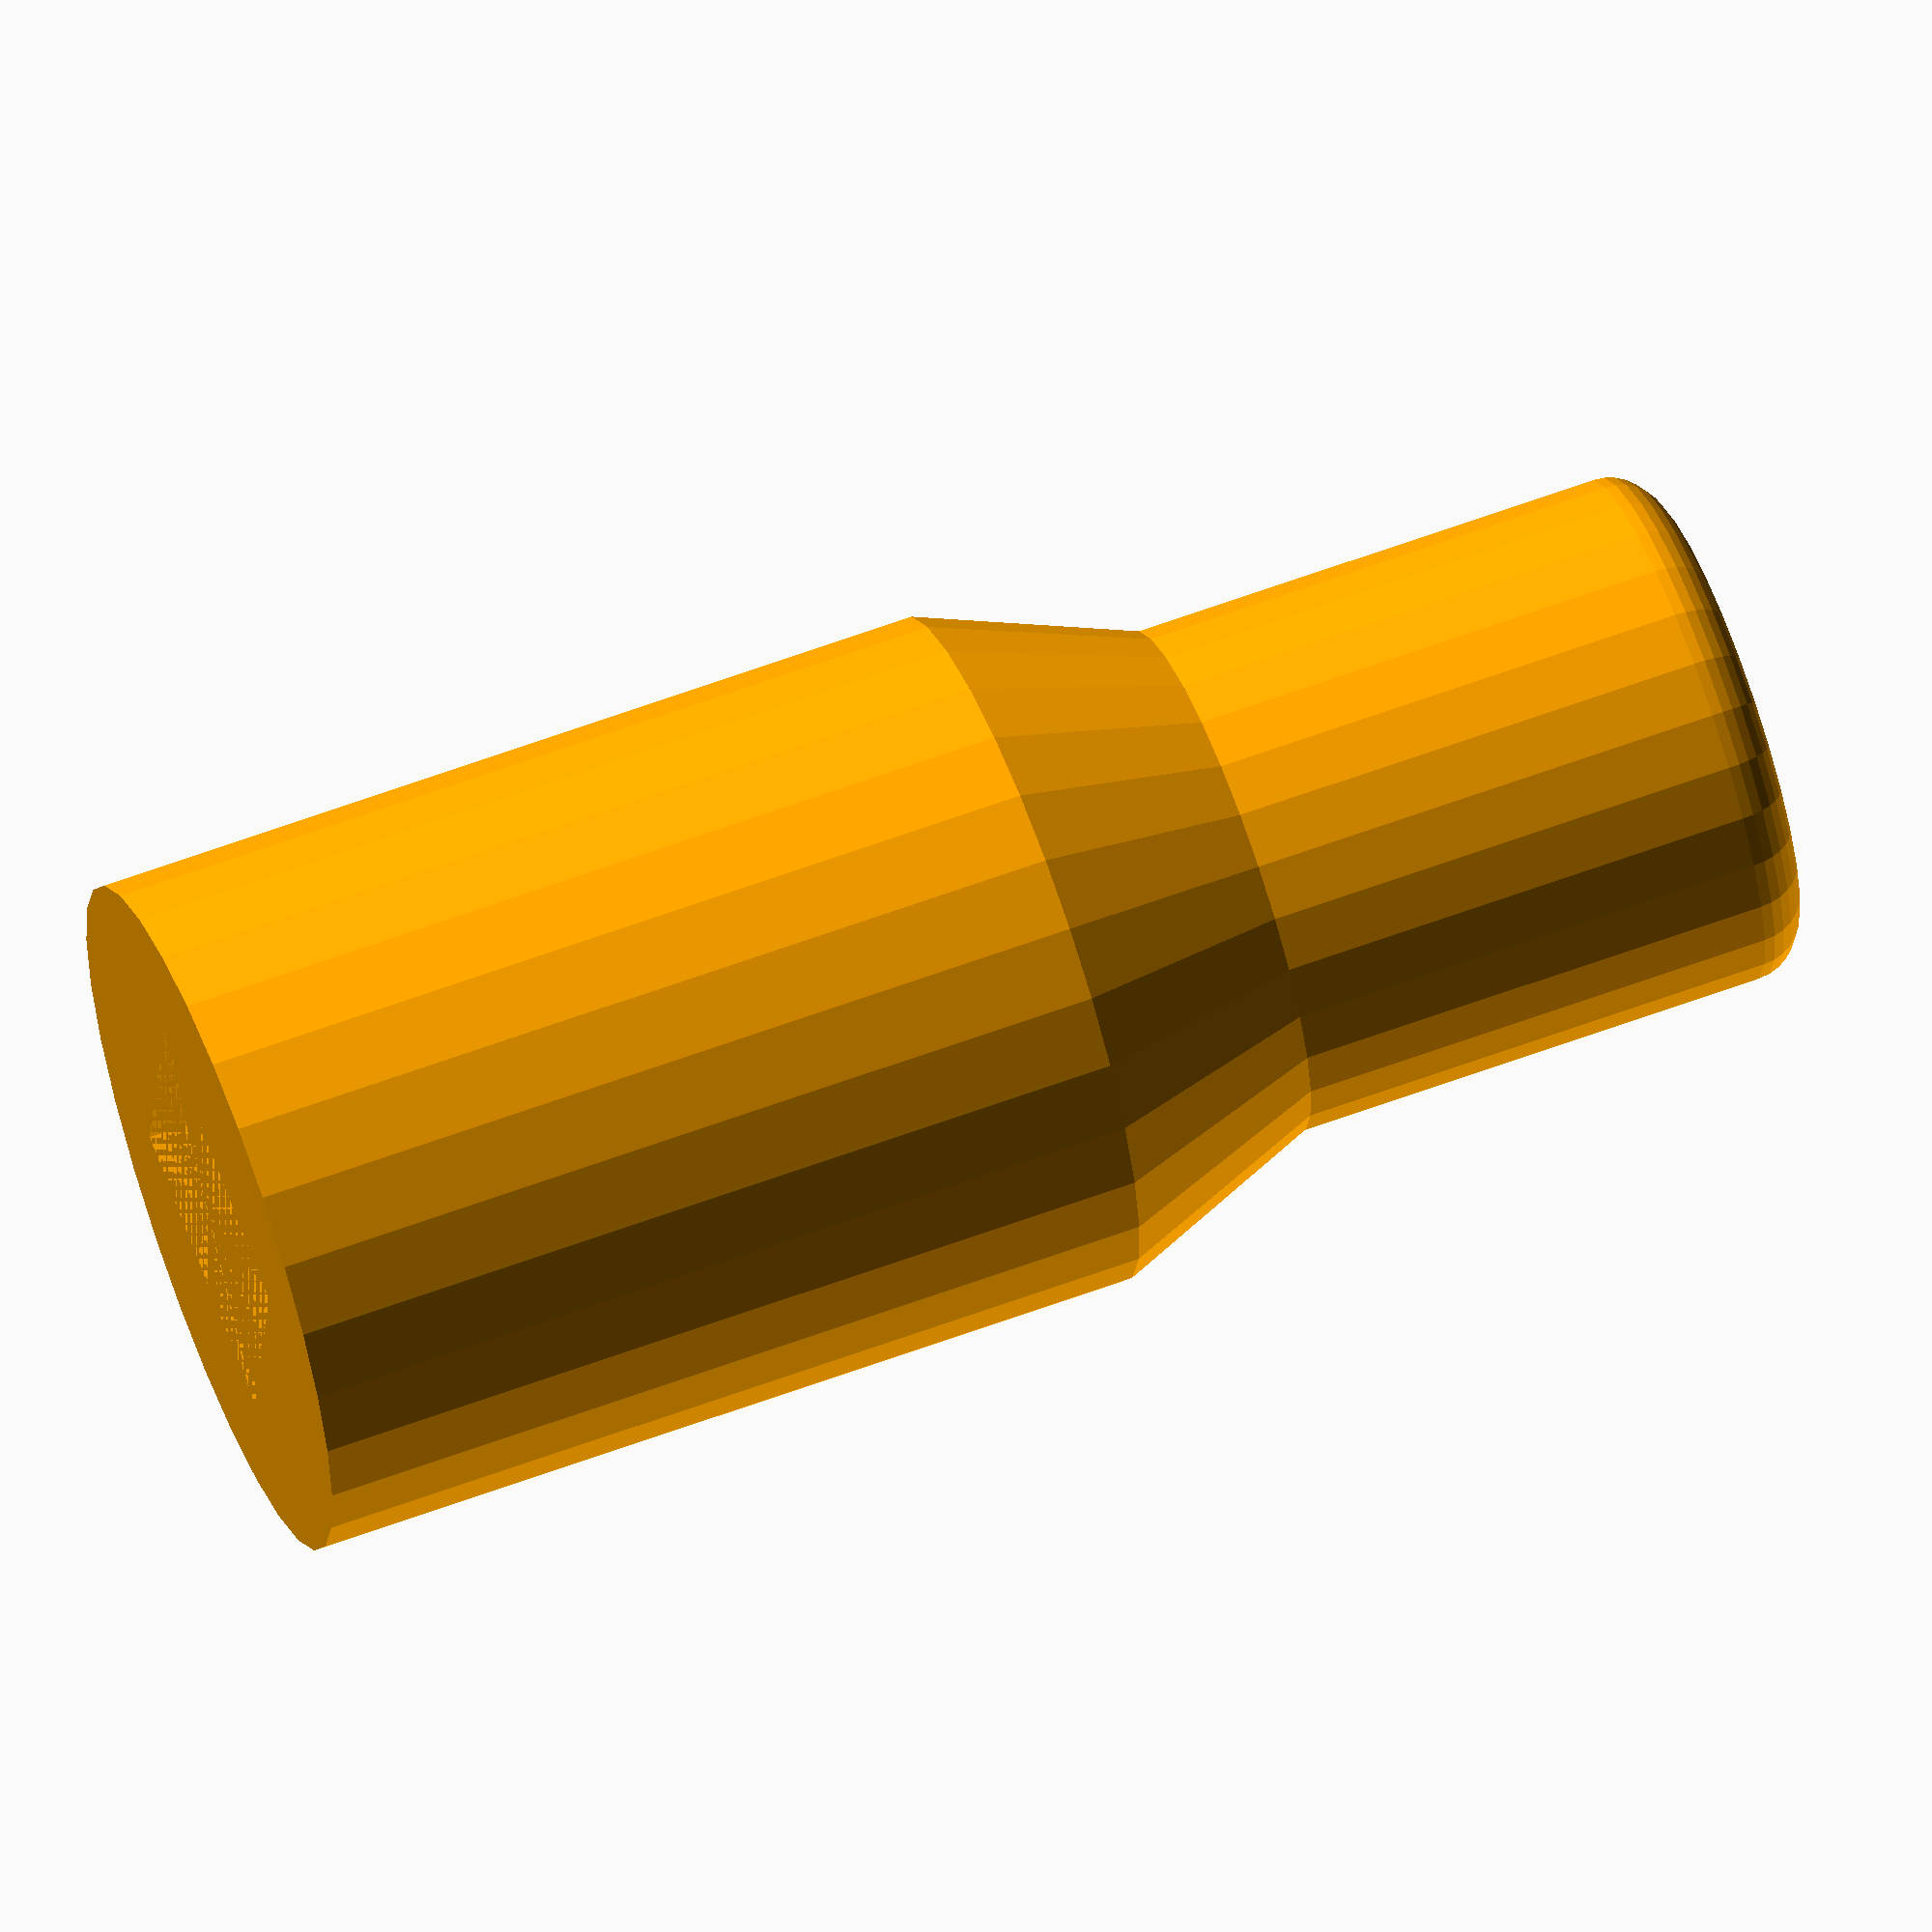
<openscad>
depth_total = 19.0;
depth_button = 3.5;
standoff = 1.5;
button_height_over_pcb = 7.5;
button_diameter_top = 4.9;
button_diameter_bottom = 6.5;
button_hole_size = 2.8;
button_hole_depth = 2.0;

h1 = depth_total + standoff - button_height_over_pcb + button_hole_depth;
h2 = depth_total - depth_button - button_height_over_pcb + button_hole_depth;

$fs = 0.01;

module rounded_cylinder(r,h,n) {
  rotate_extrude(convexity=1) {
    offset(r=n) offset(delta=-n) square([r,h]);
    square([n,h]);
  }
}
       
color("orange") {
    difference() {
        union() {
            rounded_cylinder(button_diameter_top/2, h1, 0.5);
            translate([0,0,h2-2]) {
                cylinder(2,d1=button_diameter_bottom,d2=button_diameter_top);
            }
            cylinder(h2-2,d=button_diameter_bottom);
        }
        translate([-button_hole_size/2,-button_hole_size/2,0]) {
            cube([button_hole_size,button_hole_size,button_hole_depth]);
        }
    }
}

</openscad>
<views>
elev=297.6 azim=352.3 roll=249.4 proj=o view=solid
</views>
